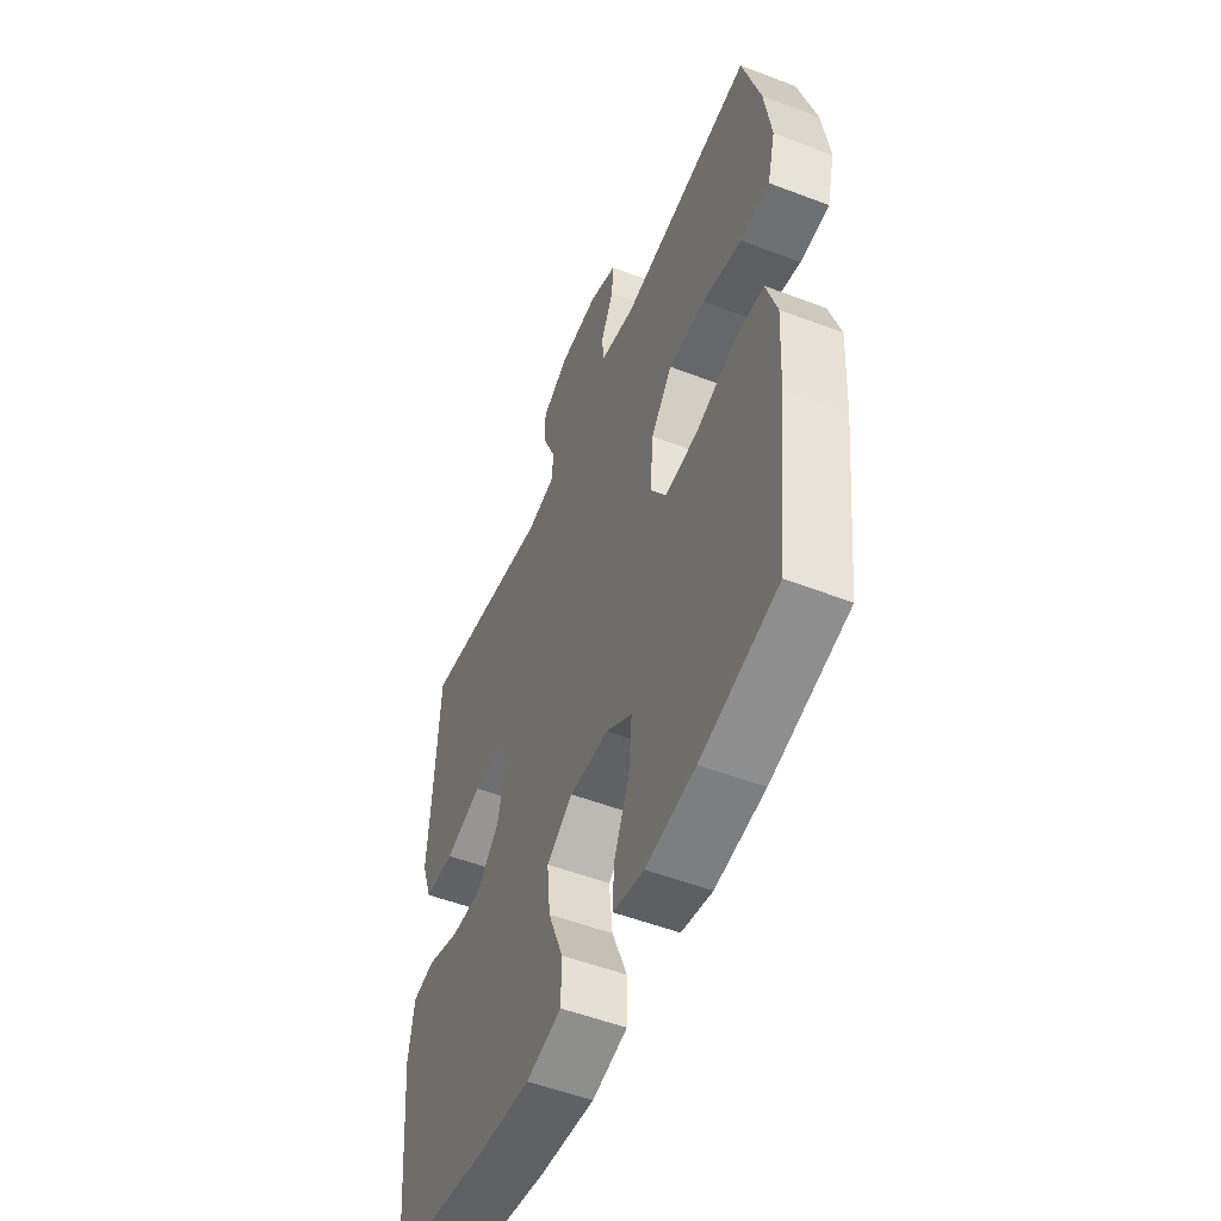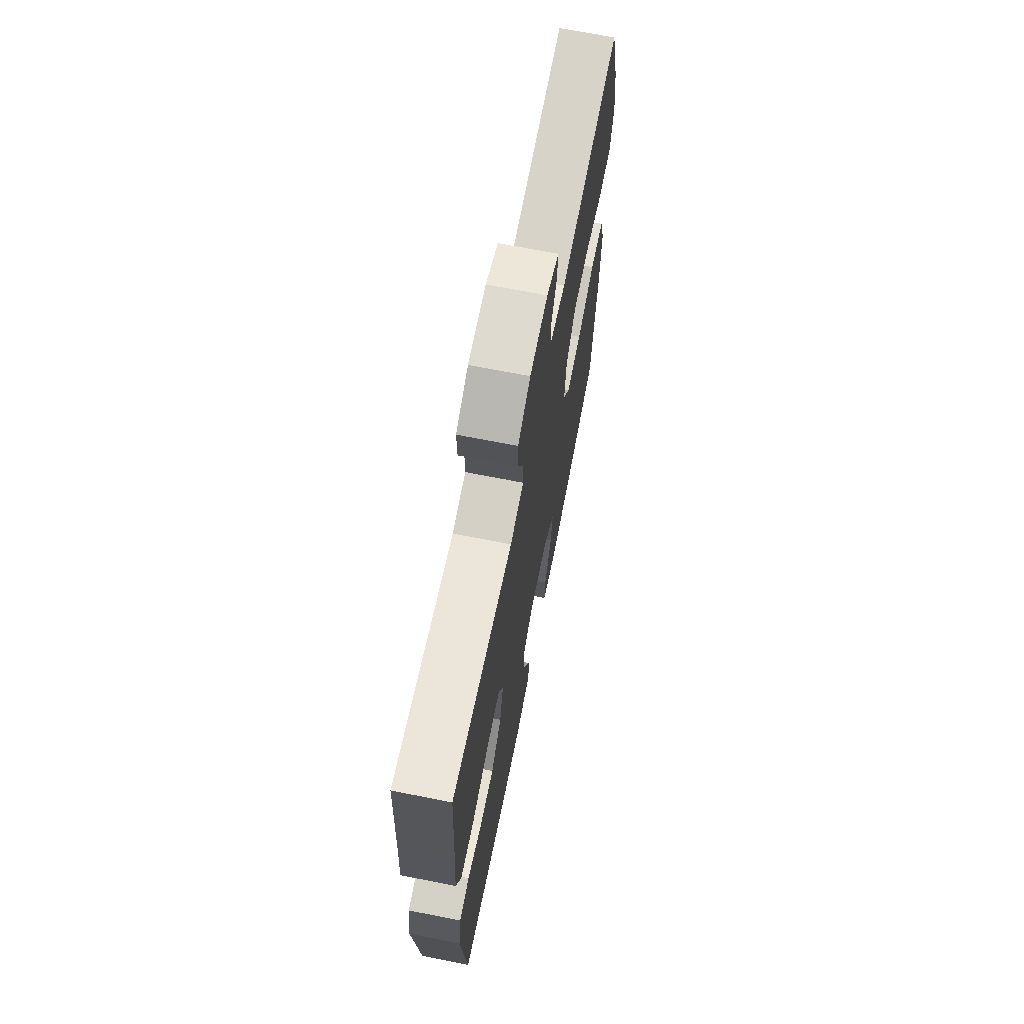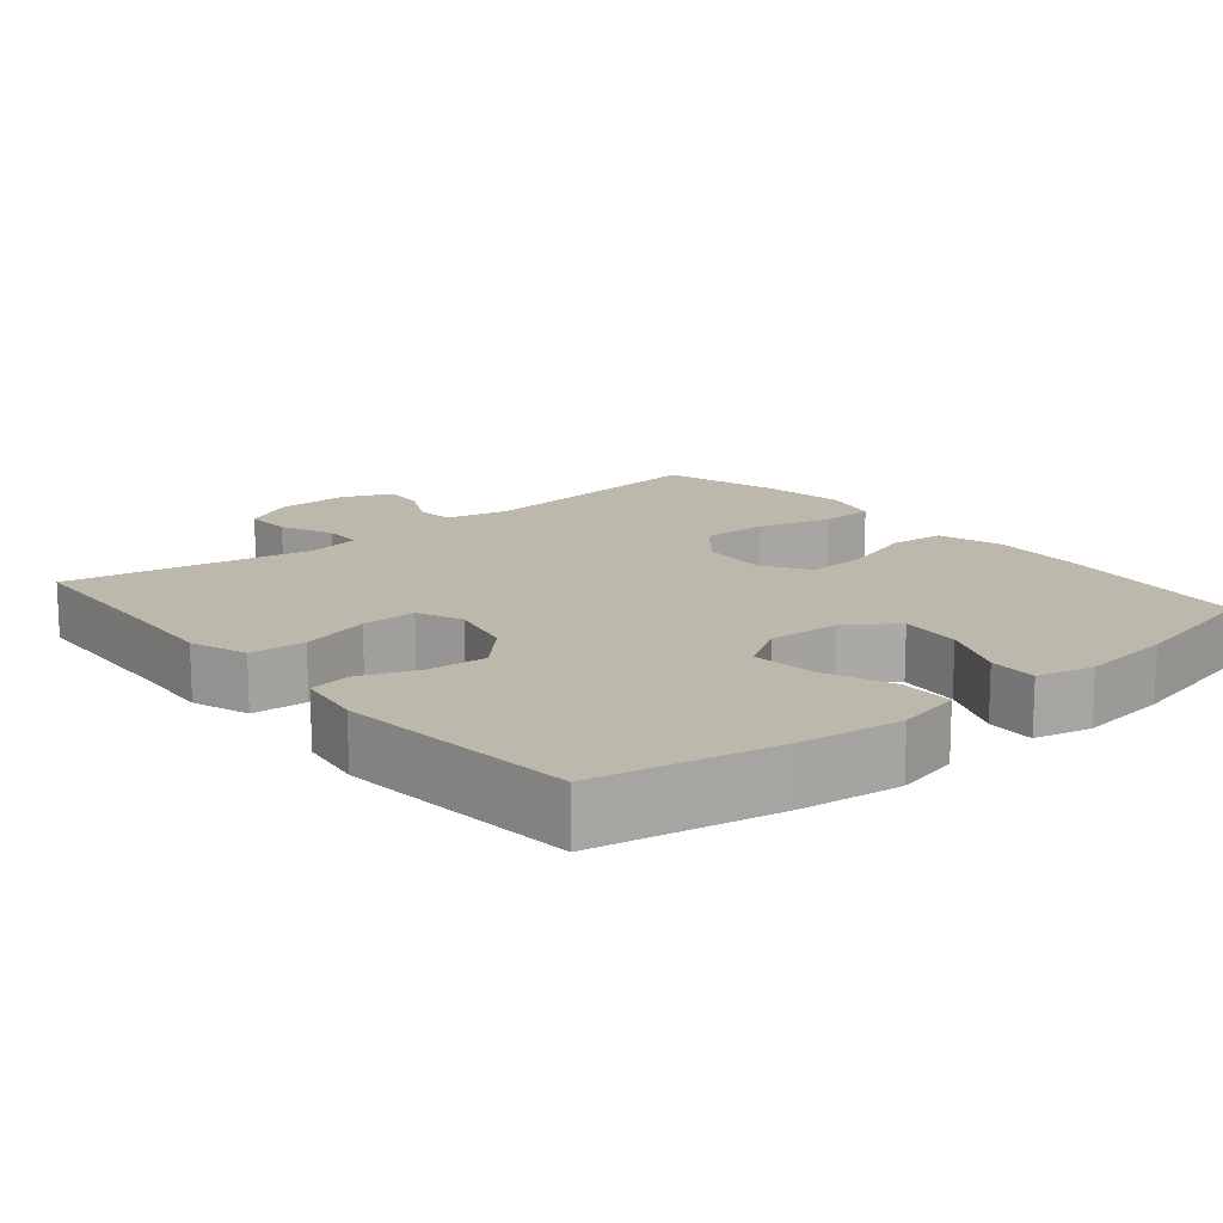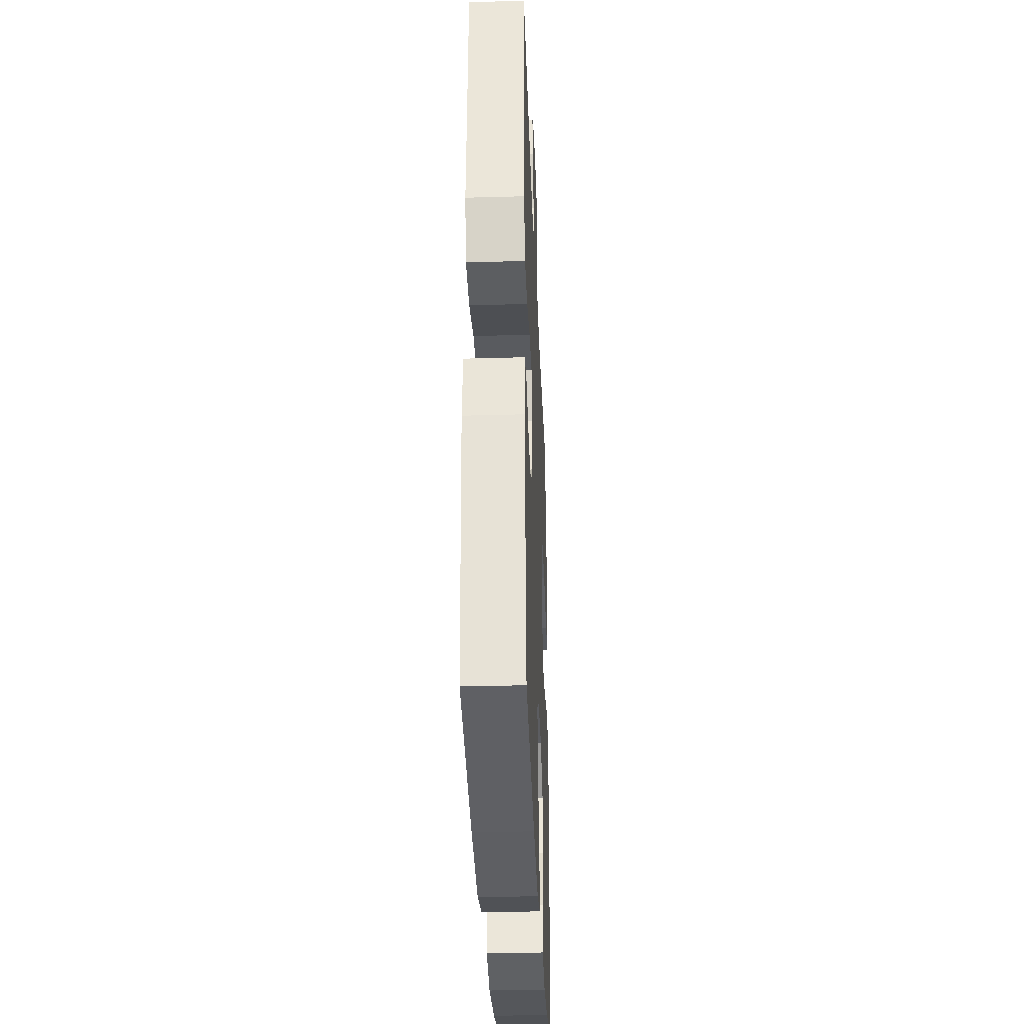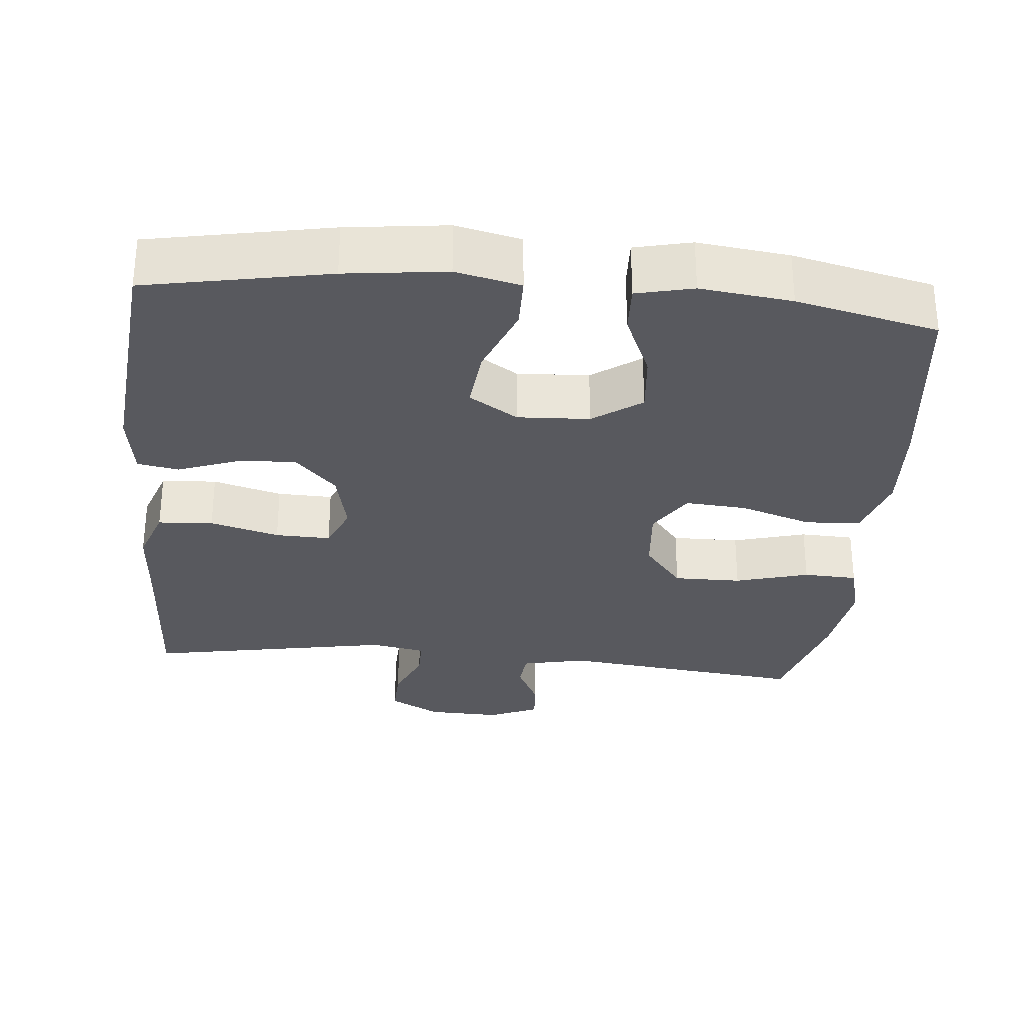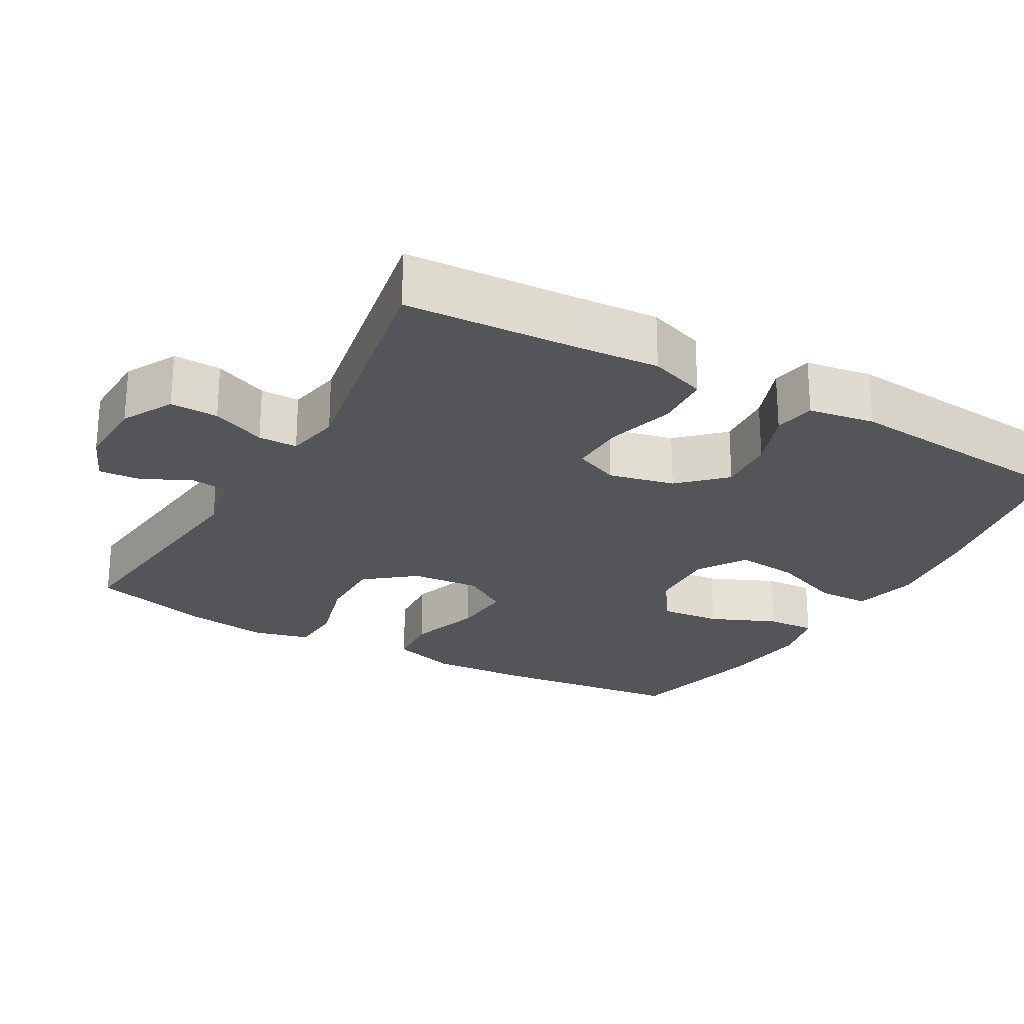
<metadata>
{"format":"obj","ext":"obj","renderer":"f3d","projection":"perspective","resolution":1024,"background":"white","views":[{"elev":-52.7,"azim":-112.3,"up":"+Z"},{"elev":69.0,"azim":101.2,"up":"+Z"},{"elev":14.8,"azim":140.2,"up":"+Y"},{"elev":-33.5,"azim":92.2,"up":"+Z"},{"elev":-30.3,"azim":174.6,"up":"+Y"},{"elev":-24.5,"azim":60.5,"up":"+Y"}]}
</metadata>
<code>
v 0.5 0.07 -0.5
v 0.252 0.07 -0.548
v 0.115 0.07 -0.565
v 0.027 0.07 -0.545
v 0.026 0.07 -0.473
v 0.064 0.07 -0.377
v 0.073 0.07 -0.292
v 0.007 0.07 -0.25
v -0.091 0.07 -0.255
v -0.157 0.07 -0.302
v -0.149 0.07 -0.385
v -0.11 0.07 -0.475
v -0.107 0.07 -0.541
v -0.184 0.07 -0.559
v -0.308 0.07 -0.544
v -0.5 0.07 -0.5
v -0.531 0.07 -0.239
v -0.539 0.07 -0.105
v -0.512 0.07 -0.017
v -0.437 0.07 -0.011
v -0.339 0.07 -0.043
v -0.256 0.07 -0.049
v -0.216 0.07 0.014
v -0.224 0.07 0.107
v -0.277 0.07 0.173
v -0.369 0.07 0.172
v -0.469 0.07 0.144
v -0.542 0.07 0.147
v -0.562 0.07 0.224
v -0.545 0.07 0.341
v -0.5 0.07 0.5
v -0.166 0.07 0.463
v -0.079 0.07 0.482
v -0.074 0.07 0.532
v -0.106 0.07 0.597
v -0.11 0.07 0.654
v -0.042 0.07 0.683
v 0.057 0.07 0.68
v 0.126 0.07 0.643
v 0.124 0.07 0.578
v 0.093 0.07 0.505
v 0.093 0.07 0.452
v 0.167 0.07 0.438
v 0.5 0.07 0.5
v 0.512 0.07 0.272
v 0.52 0.07 0.154
v 0.493 0.07 0.077
v 0.418 0.07 0.072
v 0.324 0.07 0.098
v 0.249 0.07 0.1
v 0.223 0.07 0.039
v 0.243 0.07 -0.05
v 0.3 0.07 -0.109
v 0.379 0.07 -0.103
v 0.46 0.07 -0.073
v 0.516 0.07 -0.083
v 0.53 0.07 -0.173
v 0.5 0 -0.5
v 0.252 0 -0.548
v 0.115 0 -0.565
v 0.027 0 -0.545
v 0.026 0 -0.473
v 0.064 0 -0.377
v 0.073 0 -0.292
v 0.007 0 -0.25
v -0.091 0 -0.255
v -0.157 0 -0.302
v -0.149 0 -0.385
v -0.11 0 -0.475
v -0.107 0 -0.541
v -0.184 0 -0.559
v -0.308 0 -0.544
v -0.5 0 -0.5
v -0.531 0 -0.239
v -0.539 0 -0.105
v -0.512 0 -0.017
v -0.437 0 -0.011
v -0.339 0 -0.043
v -0.256 0 -0.049
v -0.216 0 0.014
v -0.224 0 0.107
v -0.277 0 0.173
v -0.369 0 0.172
v -0.469 0 0.144
v -0.542 0 0.147
v -0.562 0 0.224
v -0.545 0 0.341
v -0.5 0 0.5
v -0.166 0 0.463
v -0.079 0 0.482
v -0.074 0 0.532
v -0.106 0 0.597
v -0.11 0 0.654
v -0.042 0 0.683
v 0.057 0 0.68
v 0.126 0 0.643
v 0.124 0 0.578
v 0.093 0 0.505
v 0.093 0 0.452
v 0.167 0 0.438
v 0.5 0 0.5
v 0.512 0 0.272
v 0.52 0 0.154
v 0.493 0 0.077
v 0.418 0 0.072
v 0.324 0 0.098
v 0.249 0 0.1
v 0.223 0 0.039
v 0.243 0 -0.05
v 0.3 0 -0.109
v 0.379 0 -0.103
v 0.46 0 -0.073
v 0.516 0 -0.083
v 0.53 0 -0.173
f 54 55 56 57
f 53 54 57 1
f 52 53 1 2
f 51 52 2 3
f 46 47 48 49
f 45 46 49 50
f 43 44 45 50
f 42 43 50 51
f 38 39 40 41
f 38 41 42
f 37 38 42
f 34 35 36 37
f 33 34 37 42
f 32 33 42 51
f 26 27 28 29
f 25 26 29 30
f 18 19 20 21
f 18 21 22
f 17 18 22
f 16 17 22
f 15 16 22 23
f 11 12 13 14
f 10 11 14 15
f 3 4 5 6
f 3 6 7
f 51 3 7
f 32 51 7 8
f 25 30 31 32
f 24 25 32
f 23 24 32 8
f 10 15 23
f 9 10 23
f 8 9 23
f 114 113 112 111
f 58 114 111 110
f 59 58 110 109
f 60 59 109 108
f 106 105 104 103
f 107 106 103 102
f 107 102 101 100
f 108 107 100 99
f 98 97 96 95
f 99 98 95
f 99 95 94
f 94 93 92 91
f 99 94 91 90
f 108 99 90 89
f 86 85 84 83
f 87 86 83 82
f 78 77 76 75
f 79 78 75
f 79 75 74
f 79 74 73
f 80 79 73 72
f 71 70 69 68
f 72 71 68 67
f 63 62 61 60
f 64 63 60
f 64 60 108
f 65 64 108 89
f 89 88 87 82
f 89 82 81
f 65 89 81 80
f 80 72 67
f 80 67 66
f 80 66 65
f 1 58 59 2
f 2 59 60 3
f 3 60 61 4
f 4 61 62 5
f 5 62 63 6
f 6 63 64 7
f 7 64 65 8
f 8 65 66 9
f 9 66 67 10
f 10 67 68 11
f 11 68 69 12
f 12 69 70 13
f 13 70 71 14
f 14 71 72 15
f 15 72 73 16
f 16 73 74 17
f 17 74 75 18
f 18 75 76 19
f 19 76 77 20
f 20 77 78 21
f 21 78 79 22
f 22 79 80 23
f 23 80 81 24
f 24 81 82 25
f 25 82 83 26
f 26 83 84 27
f 27 84 85 28
f 28 85 86 29
f 29 86 87 30
f 30 87 88 31
f 31 88 89 32
f 32 89 90 33
f 33 90 91 34
f 34 91 92 35
f 35 92 93 36
f 36 93 94 37
f 37 94 95 38
f 38 95 96 39
f 39 96 97 40
f 40 97 98 41
f 41 98 99 42
f 42 99 100 43
f 43 100 101 44
f 44 101 102 45
f 45 102 103 46
f 46 103 104 47
f 47 104 105 48
f 48 105 106 49
f 49 106 107 50
f 50 107 108 51
f 51 108 109 52
f 52 109 110 53
f 53 110 111 54
f 54 111 112 55
f 55 112 113 56
f 56 113 114 57
f 57 114 58 1

</code>
